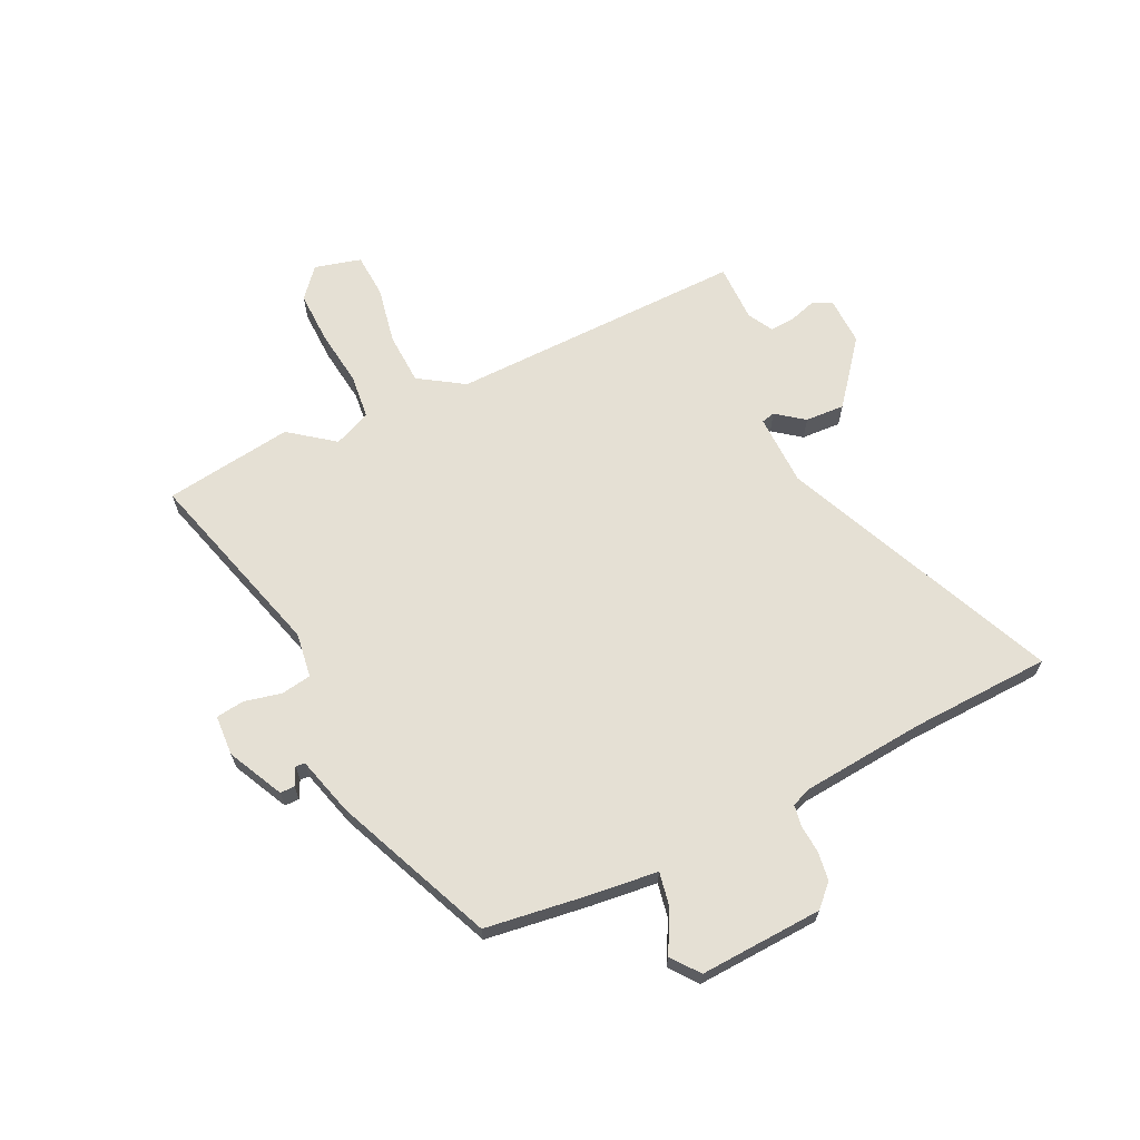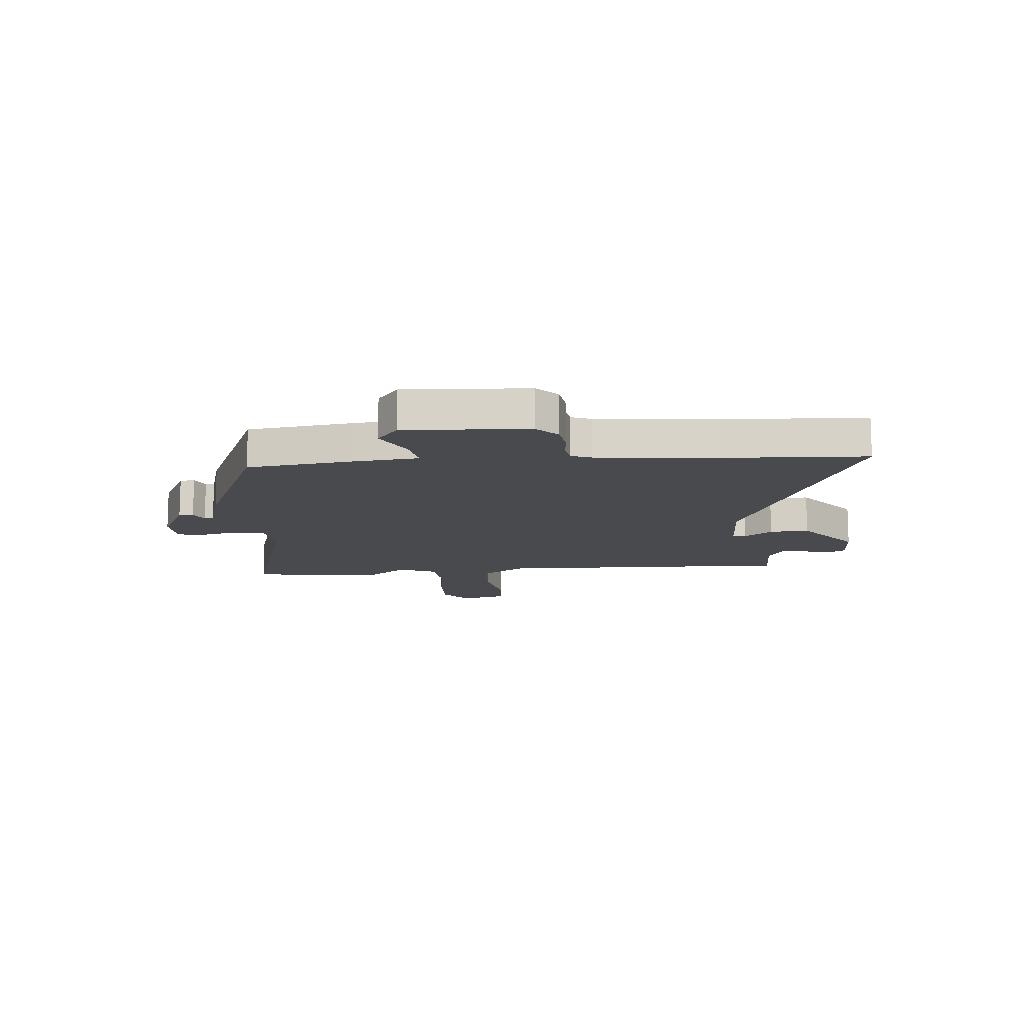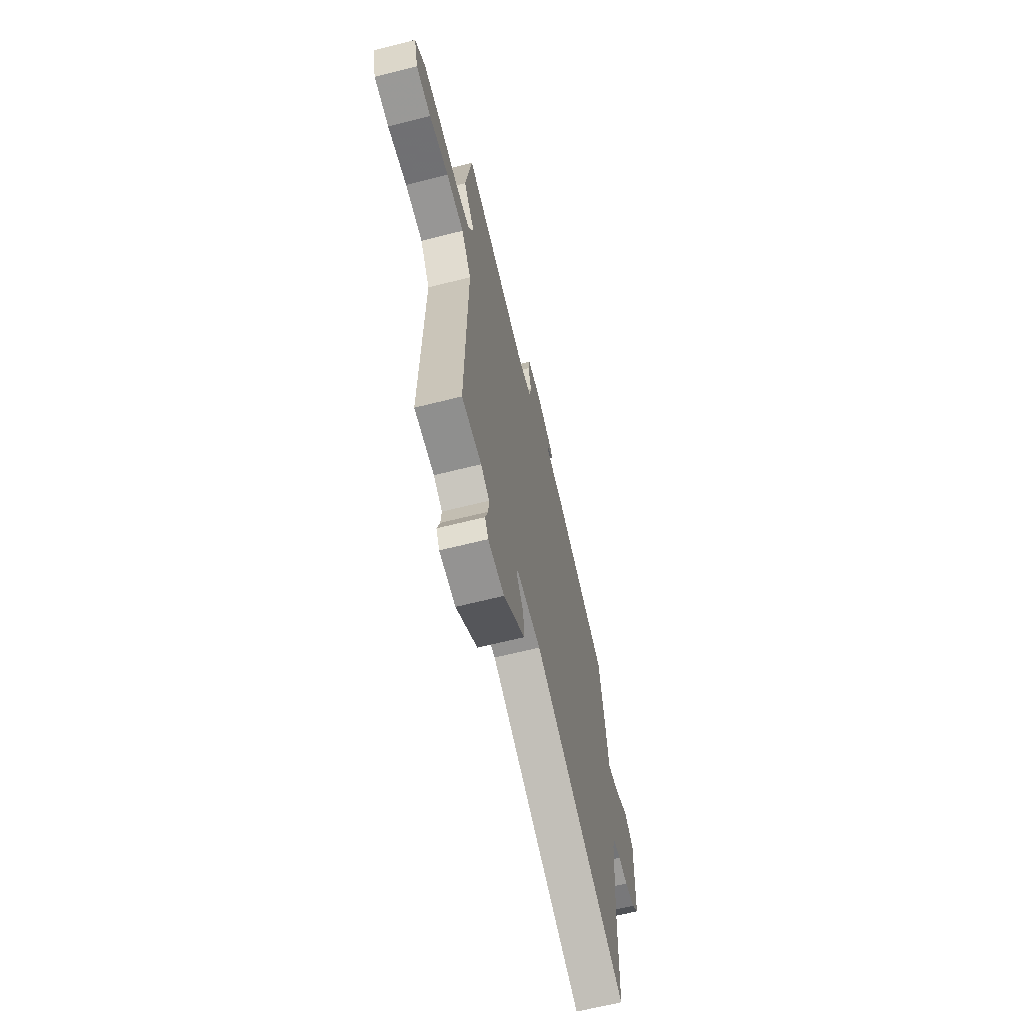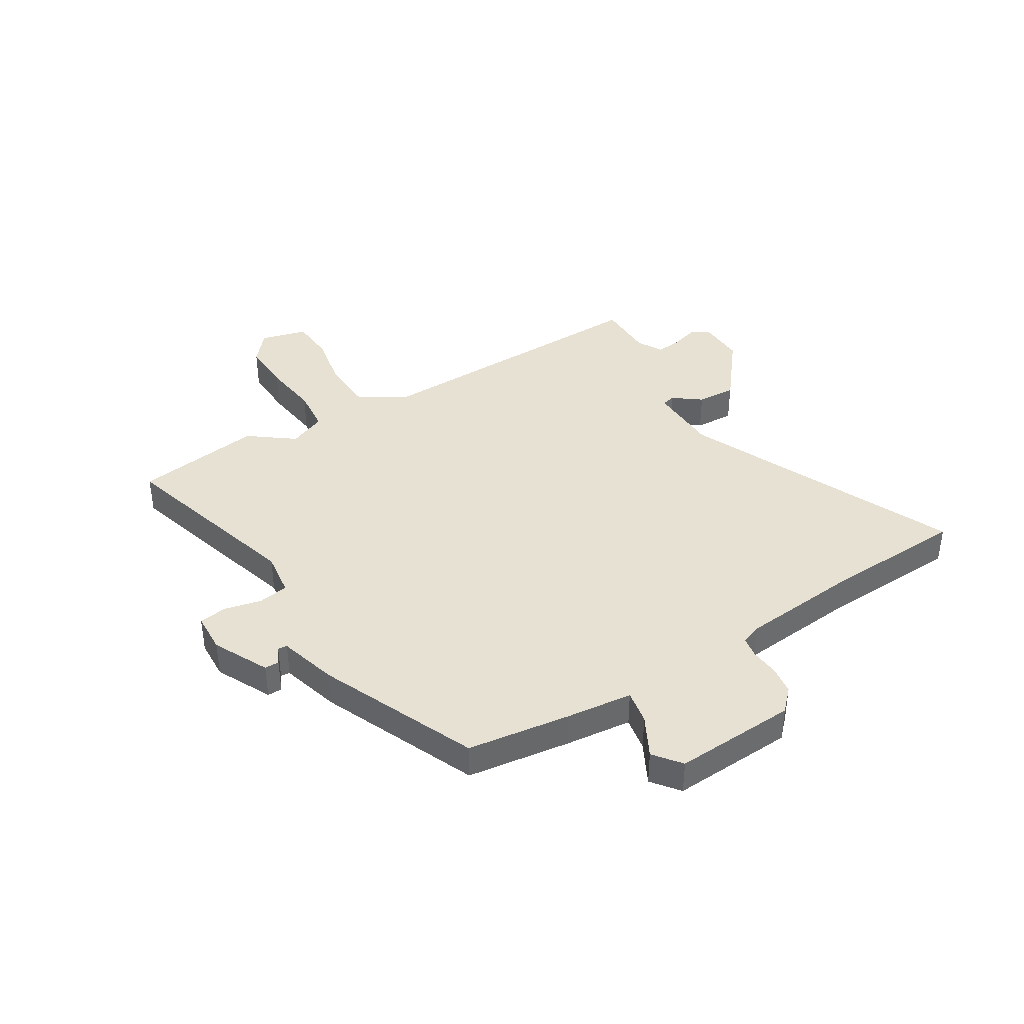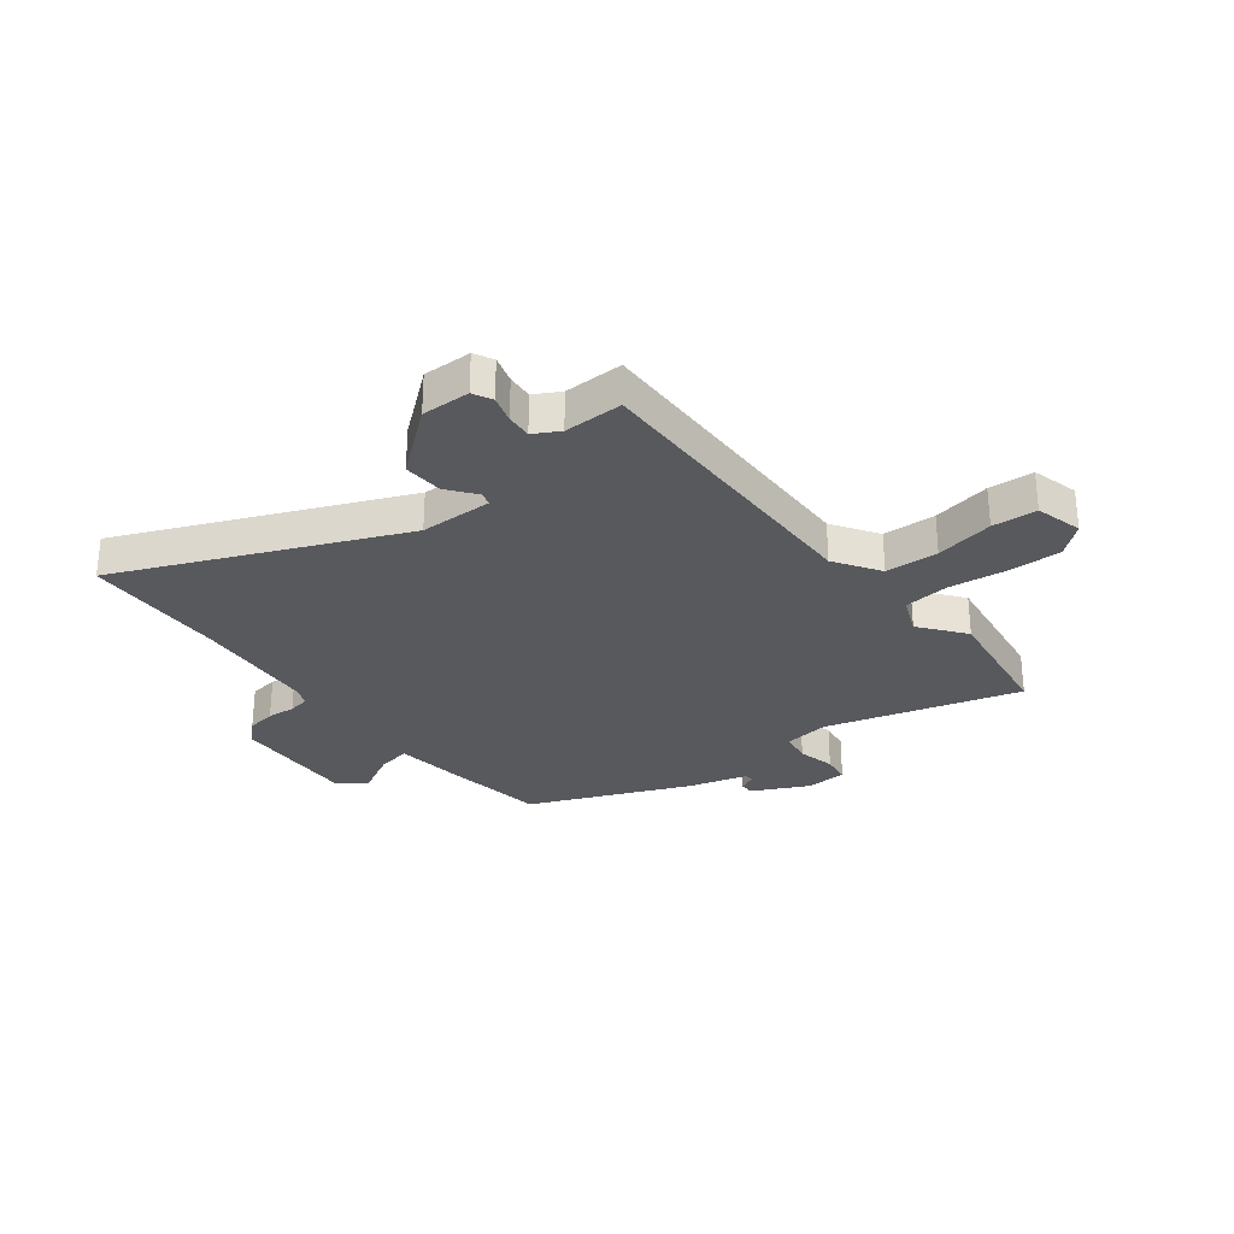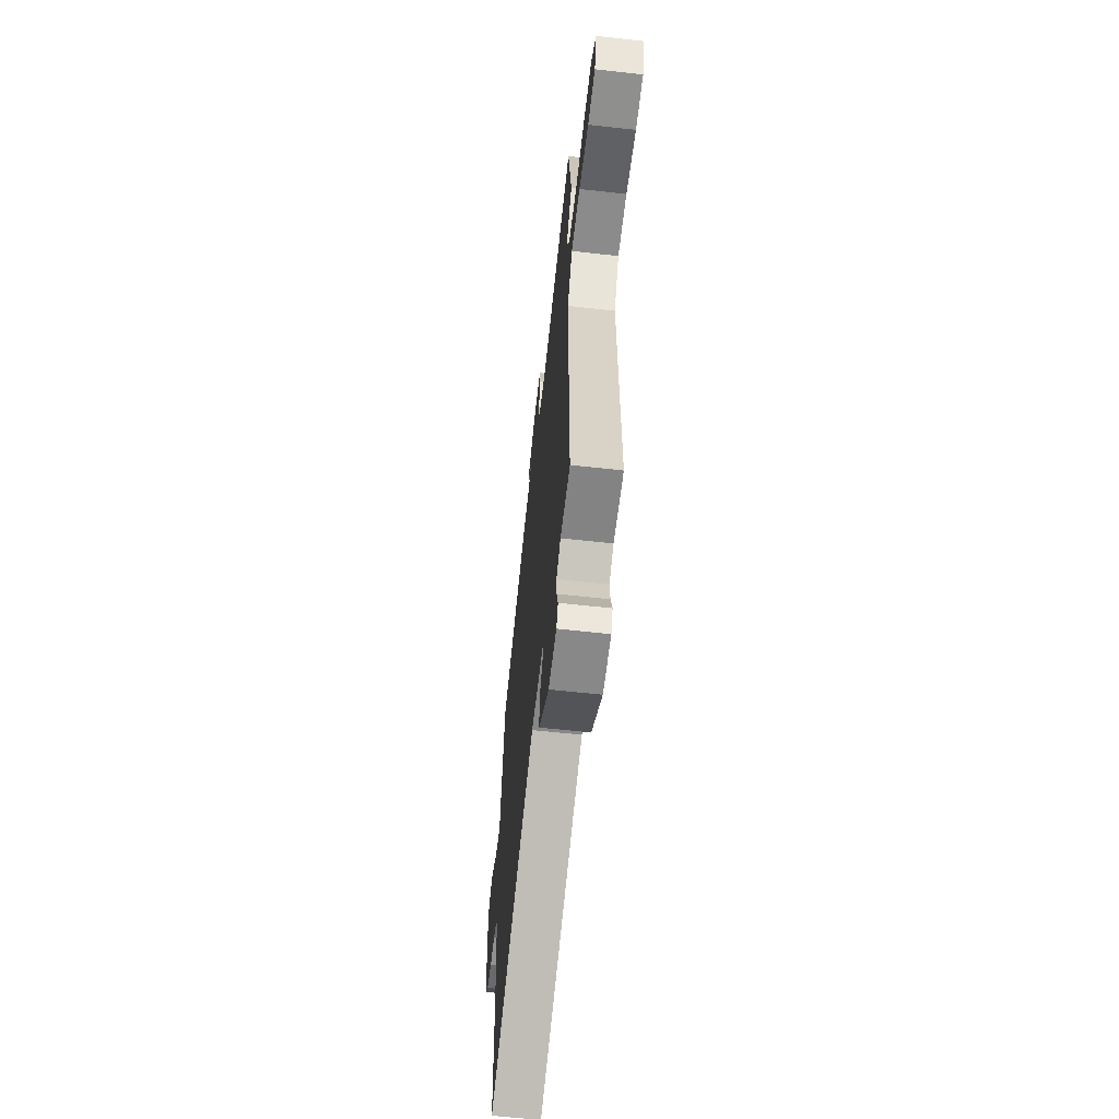
<metadata>
{"format":"obj","ext":"obj","renderer":"f3d","projection":"perspective","resolution":1024,"background":"white","views":[{"elev":65.6,"azim":64.2,"up":"+Y"},{"elev":-12.8,"azim":94.5,"up":"+Y"},{"elev":-65.6,"azim":-75.8,"up":"+Z"},{"elev":39.6,"azim":58.1,"up":"+Y"},{"elev":-29.3,"azim":-142.1,"up":"+Y"},{"elev":-61.6,"azim":-96.5,"up":"+Z"}]}
</metadata>
<code>
v 0.501 0.07 0.425
v 0.528 0.07 0.233
v 0.542 0.07 0.11
v 0.605 0.07 0.122
v 0.681 0.07 0.163
v 0.732 0.07 0.124
v 0.721 0.07 -0.104
v 0.682 0.07 -0.143
v 0.629 0.07 -0.151
v 0.577 0.07 -0.147
v 0.537 0.07 -0.154
v 0.523 0.07 -0.192
v 0.503 0.07 -0.417
v 0.493 0.07 -0.678
v -0.017 0.07 -0.459
v -0.151 0.07 -0.457
v -0.157 0.07 -0.482
v -0.118 0.07 -0.533
v -0.114 0.07 -0.606
v -0.231 0.07 -0.7
v -0.32 0.07 -0.698
v -0.338 0.07 -0.663
v -0.323 0.07 -0.613
v -0.319 0.07 -0.566
v -0.366 0.07 -0.54
v -0.474 0.07 -0.541
v -0.464 0.07 0.008
v -0.518 0.07 0.091
v -0.615 0.07 0.095
v -0.722 0.07 0.074
v -0.804 0.07 0.079
v -0.827 0.07 0.165
v -0.772 0.07 0.212
v -0.675 0.07 0.21
v -0.569 0.07 0.197
v -0.486 0.07 0.206
v -0.457 0.07 0.275
v -0.52 0.07 0.357
v -0.487 0.07 0.595
v -0.131 0.07 0.495
v -0.048 0.07 0.507
v -0.039 0.07 0.563
v -0.055 0.07 0.632
v -0.048 0.07 0.684
v 0.027 0.07 0.688
v 0.13 0.07 0.638
v 0.13 0.07 0.611
v 0.097 0.07 0.595
v 0.099 0.07 0.578
v 0.208 0.07 0.548
v 0.501 0 0.425
v 0.528 0 0.233
v 0.542 0 0.11
v 0.605 0 0.122
v 0.681 0 0.163
v 0.732 0 0.124
v 0.721 0 -0.104
v 0.682 0 -0.143
v 0.629 0 -0.151
v 0.577 0 -0.147
v 0.537 0 -0.154
v 0.523 0 -0.192
v 0.503 0 -0.417
v 0.493 0 -0.678
v -0.017 0 -0.459
v -0.151 0 -0.457
v -0.157 0 -0.482
v -0.118 0 -0.533
v -0.114 0 -0.606
v -0.231 0 -0.7
v -0.32 0 -0.698
v -0.338 0 -0.663
v -0.323 0 -0.613
v -0.319 0 -0.566
v -0.366 0 -0.54
v -0.474 0 -0.541
v -0.464 0 0.008
v -0.518 0 0.091
v -0.615 0 0.095
v -0.722 0 0.074
v -0.804 0 0.079
v -0.827 0 0.165
v -0.772 0 0.212
v -0.675 0 0.21
v -0.569 0 0.197
v -0.486 0 0.206
v -0.457 0 0.275
v -0.52 0 0.357
v -0.487 0 0.595
v -0.131 0 0.495
v -0.048 0 0.507
v -0.039 0 0.563
v -0.055 0 0.632
v -0.048 0 0.684
v 0.027 0 0.688
v 0.13 0 0.638
v 0.13 0 0.611
v 0.097 0 0.595
v 0.099 0 0.578
v 0.208 0 0.548
f 1 2 3
f 50 1 3
f 49 50 3
f 46 47 48
f 45 46 48
f 44 45 48
f 43 44 48
f 42 43 48
f 41 42 48 49
f 37 38 39 40
f 36 37 40 41
f 33 34 35
f 32 33 35
f 31 32 35
f 30 31 35
f 29 30 35
f 28 29 35 36
f 41 49 3
f 36 41 3
f 28 36 3
f 27 28 3
f 21 22 23
f 20 21 23
f 19 20 23
f 18 19 23
f 17 18 23
f 16 17 23 24
f 13 14 15
f 12 13 15 16
f 11 12 16
f 8 9 10
f 7 8 10
f 6 7 10
f 5 6 10
f 4 5 10
f 3 4 10 11
f 3 11 16
f 27 3 16
f 26 27 16
f 25 26 16
f 16 24 25
f 53 52 51
f 53 51 100
f 53 100 99
f 98 97 96
f 98 96 95
f 98 95 94
f 98 94 93
f 98 93 92
f 99 98 92 91
f 90 89 88 87
f 91 90 87 86
f 85 84 83
f 85 83 82
f 85 82 81
f 85 81 80
f 85 80 79
f 86 85 79 78
f 53 99 91
f 53 91 86
f 53 86 78
f 53 78 77
f 73 72 71
f 73 71 70
f 73 70 69
f 73 69 68
f 73 68 67
f 74 73 67 66
f 65 64 63
f 66 65 63 62
f 66 62 61
f 60 59 58
f 60 58 57
f 60 57 56
f 60 56 55
f 60 55 54
f 61 60 54 53
f 66 61 53
f 66 53 77
f 66 77 76
f 66 76 75
f 75 74 66
f 1 51 52 2
f 2 52 53 3
f 3 53 54 4
f 4 54 55 5
f 5 55 56 6
f 6 56 57 7
f 7 57 58 8
f 8 58 59 9
f 9 59 60 10
f 10 60 61 11
f 11 61 62 12
f 12 62 63 13
f 13 63 64 14
f 14 64 65 15
f 15 65 66 16
f 16 66 67 17
f 17 67 68 18
f 18 68 69 19
f 19 69 70 20
f 20 70 71 21
f 21 71 72 22
f 22 72 73 23
f 23 73 74 24
f 24 74 75 25
f 25 75 76 26
f 26 76 77 27
f 27 77 78 28
f 28 78 79 29
f 29 79 80 30
f 30 80 81 31
f 31 81 82 32
f 32 82 83 33
f 33 83 84 34
f 34 84 85 35
f 35 85 86 36
f 36 86 87 37
f 37 87 88 38
f 38 88 89 39
f 39 89 90 40
f 40 90 91 41
f 41 91 92 42
f 42 92 93 43
f 43 93 94 44
f 44 94 95 45
f 45 95 96 46
f 46 96 97 47
f 47 97 98 48
f 48 98 99 49
f 49 99 100 50
f 50 100 51 1

</code>
